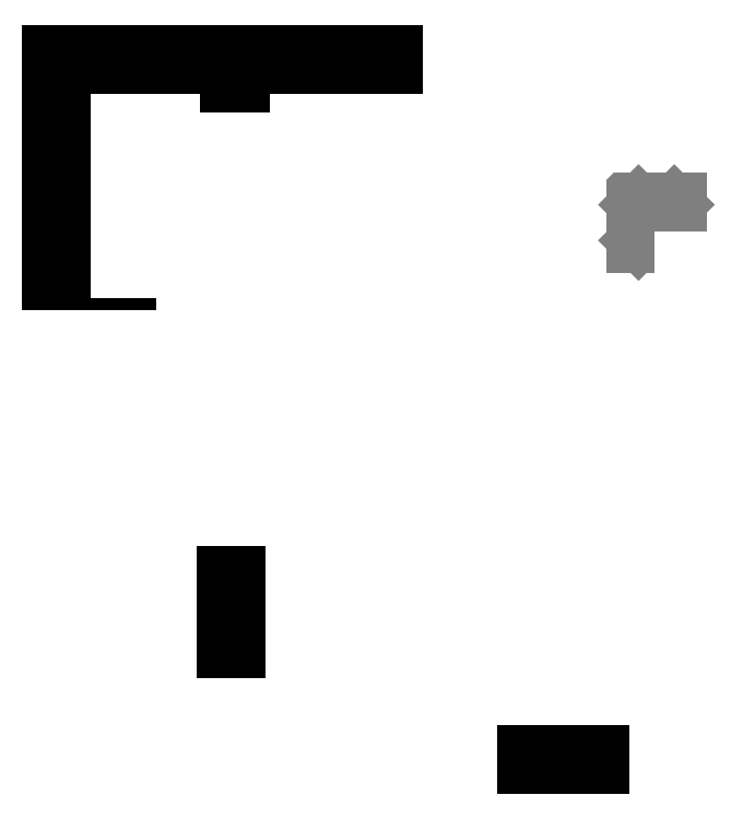
<metadata>
{"format":"dxf","ext":"dxf","renderer":"ezdxf+matplotlib","layout":"modelspace","background":"white","min_lineweight":24,"dpi":150}
</metadata>
<code>
0
SECTION
2
ENTITIES
0
INSERT
8
window1
2
Window 900
10
-1158
20
3191
30
0
0
INSERT
8
window1
2
Window 900
10
-6930
20
1500
30
0
50
90
0
INSERT
8
window1
2
Window 900
10
2360
20
3190
30
0
0
INSERT
8
window1
2
Window 900
10
-6930
20
-2200
30
0
50
90
0
LINE
8
0
10
0
20
-180
30
0
11
0
21
3220
31
0
0
LINE
8
0
10
0
20
3040
30
0
11
0
21
3040
31
0
0
LINE
8
0
10
0
20
3040
30
0
11
0
21
3040
31
0
0
LINE
8
0
10
0
20
3040
30
0
11
0
21
3040
31
0
0
LINE
8
0
10
0
20
3040
30
0
11
0
21
3040
31
0
0
LINE
8
0
10
0
20
3040
30
0
11
1050
21
3040
31
0
0
LINE
8
0
10
-1160
20
3040
30
0
11
-200
21
3040
31
0
0
LINE
8
0
10
-1160
20
3290
30
0
11
-200
21
3290
31
0
0
LINE
8
0
10
1050
20
3290
30
0
11
2360
21
3290
31
0
0
LINE
8
0
10
1050
20
3040
30
0
11
2360
21
3040
31
0
0
LINE
8
0
10
2360
20
3290
30
0
11
3900
21
3290
31
0
0
LINE
8
0
10
2360
20
3040
30
0
11
3650
21
3040
31
0
0
LINE
8
0
10
3650
20
3040
30
0
11
3650
21
0
31
0
0
LINE
8
0
10
3900
20
3290
30
0
11
3900
21
-200
31
0
0
LINE
8
0
10
3650
20
0
30
0
11
1130
21
0
31
0
0
LINE
8
0
10
3680
20
-200
30
0
11
1130
21
-200
31
0
0
LINE
8
0
10
-200
20
-180
30
0
11
-200
21
3040
31
0
0
LINE
8
0
10
1130
20
0
30
0
11
1130
21
-200
31
0
0
LINE
8
0
10
1050
20
3290
30
0
11
-200
21
3290
31
0
0
LINE
8
0
10
1050
20
3040
30
0
11
1050
21
3290
31
0
0
LINE
8
0
10
2360
20
3040
30
0
11
2360
21
3290
31
0
0
LINE
8
0
10
2360
20
3290
30
0
11
2360
21
3290
31
0
0
DIMENSION
8
dimensions
10
0
20
0
30
0
11
nan
21
nan
31
0
70
1
71
8
72
2
74
0
75
0
41
1
42
0
1

3
Standard
13
300
23
3040
33
0
14
300
24
3040
34
0
0
DIMENSION
8
dimensions
10
3.43e-14
20
3600
30
0
11
525
21
3675
31
0
70
1
71
8
72
2
74
0
75
0
41
1
42
0
1

3
Standard
13
-0
23
3040
33
0
14
1050
24
3040
34
0
0
DIMENSION
8
dimensions
10
1050
20
3600
30
0
11
1705
21
3675
31
0
70
1
71
8
72
2
74
0
75
0
41
1
42
0
1

3
Standard
13
1050
23
3290
33
0
14
2360
24
3290
34
0
0
DIMENSION
8
dimensions
10
2360
20
3600
30
0
11
3130
21
3675
31
0
70
1
71
8
72
2
74
0
75
0
41
1
42
0
1

3
Standard
13
2360
23
3290
33
0
14
3900
24
3290
34
0
0
INSERT
8
0
2
toilet
10
3650
20
1409
30
0
41
1.6
42
1.6
43
1
50
90
0
INSERT
8
0
2
sh80_cw
10
3646
20
799.1
30
0
41
9.6
42
-9.6
43
1
50
270
0
LINE
8
0
10
-200
20
-180
30
0
11
0
21
-180
31
0
0
LINE
8
windows
10
-1160
20
3040
30
0
11
-1160
21
3290
31
0
0
LINE
8
windows
10
-1160
20
3290
30
0
11
-2490
21
3290
31
0
0
LINE
8
windows
10
-1160
20
3290
30
0
11
-2490
21
3290
31
0
0
LINE
8
windows
10
-2490
20
3290
30
0
11
-2490
21
3040
31
0
0
LINE
8
windows
10
-2490
20
3040
30
0
11
-1160
21
3040
31
0
0
LINE
8
windows
10
-2490
20
3040
30
0
11
-1160
21
3040
31
0
0
LINE
8
windows
10
-2490
20
3040
30
0
11
-3750
21
3040
31
0
0
LINE
8
windows
10
-2490
20
3040
30
0
11
-3750
21
3040
31
0
0
LINE
8
windows
10
-3750
20
3040
30
0
11
-3750
21
2740
31
0
0
LINE
8
windows
10
-3750
20
3040
30
0
11
-3750
21
2740
31
0
0
LINE
8
windows
10
-3750
20
2740
30
0
11
-4000
21
2740
31
0
0
LINE
8
windows
10
-3750
20
2740
30
0
11
-4000
21
2740
31
0
0
LINE
8
windows
10
-4000
20
2740
30
0
11
-4000
21
3040
31
0
0
LINE
8
windows
10
-4000
20
2740
30
0
11
-4000
21
3040
31
0
0
LINE
8
windows
10
-4000
20
3040
30
0
11
-6780
21
3040
31
0
0
LINE
8
windows
10
-4000
20
3040
30
0
11
-6780
21
3040
31
0
0
LINE
8
windows
10
-6780
20
3040
30
0
11
-6780
21
1500
31
0
0
LINE
8
windows
10
-6780
20
3040
30
0
11
-6780
21
1500
31
0
0
LINE
8
windows
10
-6780
20
1500
30
0
11
-6780
21
200
31
0
0
LINE
8
windows
10
-6780
20
1500
30
0
11
-6780
21
199.9
31
0
0
LINE
8
windows
10
-6780
20
200
30
0
11
-6780
21
-1330
31
0
0
LINE
8
windows
10
-6780
20
199.9
30
0
11
-6780
21
-1330
31
0
0
LINE
8
windows
10
-6780
20
-1330
30
0
11
-5680
21
-1330
31
0
0
LINE
8
windows
10
-6780
20
-1330
30
0
11
-5680
21
-1330
31
0
0
LINE
8
windows
10
-2490
20
3290
30
0
11
-3750
21
3290
31
0
0
LINE
8
windows
10
-2490
20
3290
30
0
11
-3750
21
3290
31
0
0
LINE
8
windows
10
-3750
20
3290
30
0
11
-4000
21
3290
31
0
0
LINE
8
windows
10
-3750
20
3290
30
0
11
-4000
21
3290
31
0
0
LINE
8
windows
10
-4000
20
3290
30
0
11
-6780
21
3290
31
0
0
LINE
8
windows
10
-4000
20
3290
30
0
11
-6780
21
3290
31
0
0
LINE
8
windows
10
-6780
20
3290
30
0
11
-7030
21
3290
31
0
0
LINE
8
windows
10
-6780
20
3290
30
0
11
-7030
21
3290
31
0
0
LINE
8
windows
10
-7030
20
3290
30
0
11
-7030
21
3040
31
0
0
LINE
8
windows
10
-7030
20
3290
30
0
11
-7030
21
3040
31
0
0
LINE
8
windows
10
-7030
20
3040
30
0
11
-7030
21
1500
31
0
0
LINE
8
windows
10
-7030
20
3040
30
0
11
-7030
21
1500
31
0
0
LINE
8
windows
10
-7030
20
1500
30
0
11
-7030
21
200
31
0
0
LINE
8
windows
10
-7030
20
1500
30
0
11
-7030
21
199.9
31
0
0
LINE
8
windows
10
-7030
20
200
30
0
11
-7030
21
-1330
31
0
0
LINE
8
windows
10
-7030
20
199.9
30
0
11
-7030
21
-1330
31
0
0
LINE
8
windows
10
-7030
20
-1330
30
0
11
-7030
21
-1530
31
0
0
LINE
8
windows
10
-7030
20
-1330
30
0
11
-7030
21
-1530
31
0
0
LINE
8
windows
10
-5680
20
-1530
30
0
11
-5680
21
-1330
31
0
0
LINE
8
windows
10
-5680
20
-1530
30
0
11
-5680
21
-1330
31
0
0
LINE
8
windows
10
-7030
20
1500
30
0
11
-6780
21
1500
31
0
0
LINE
8
windows
10
-7030
20
1500
30
0
11
-6780
21
1500
31
0
0
LINE
8
windows
10
-7030
20
200
30
0
11
-6780
21
200
31
0
0
LINE
8
windows
10
-7030
20
199.9
30
0
11
-6780
21
199.9
31
0
0
LINE
8
0
10
-4040
20
-1330
30
0
11
-4040
21
-1030
31
0
0
LINE
8
0
10
-4040
20
-1030
30
0
11
-3780
21
-1030
31
0
0
LINE
8
0
10
-3780
20
-1030
30
0
11
-3780
21
-1330
31
0
0
LINE
8
0
10
-3780
20
-1330
30
0
11
-170
21
-1330
31
0
0
LINE
8
0
10
-170
20
-1330
30
0
11
-170
21
-1530
31
0
0
LINE
8
0
10
-170
20
-1530
30
0
11
-4040
21
-1530
31
0
0
LINE
8
0
10
-4040
20
-1530
30
0
11
-4040
21
-1330
31
0
0
LINE
8
0
10
-5680
20
-1530
30
0
11
-6780
21
-1530
31
0
0
LINE
8
0
10
-6780
20
-1530
30
0
11
-6780
21
-2200
31
0
0
LINE
8
0
10
-6780
20
-2200
30
0
11
-6780
21
-3490
31
0
0
LINE
8
0
10
-6780
20
-3490
30
0
11
-6780
21
-4370
31
0
0
LINE
8
0
10
-6780
20
-4370
30
0
11
-5830
21
-4370
31
0
0
LINE
8
0
10
-5830
20
-4370
30
0
11
-5830
21
-4620
31
0
0
LINE
8
0
10
-5830
20
-4620
30
0
11
-7030
21
-4620
31
0
0
LINE
8
0
10
-7030
20
-4620
30
0
11
-7030
21
-4370
31
0
0
LINE
8
0
10
-7030
20
-4370
30
0
11
-7030
21
-3490
31
0
0
LINE
8
0
10
-7030
20
-3490
30
0
11
-7030
21
-2200
31
0
0
LINE
8
0
10
-7030
20
-2200
30
0
11
-7030
21
-1530
31
0
0
LINE
8
0
10
-6780
20
-2200
30
0
11
-7030
21
-2200
31
0
0
LINE
8
0
10
-6780
20
-3490
30
0
11
-7030
21
-3490
31
0
0
LINE
8
0
10
-4040
20
-3150
30
0
11
-4040
21
-4420
31
0
0
LINE
8
0
10
-4040
20
-4420
30
0
11
-4230
21
-4420
31
0
0
LINE
8
0
10
-4230
20
-4420
30
0
11
-4230
21
-4620
31
0
0
LINE
8
0
10
-4230
20
-4620
30
0
11
-3790
21
-4620
31
0
0
LINE
8
0
10
-3790
20
-4420
30
0
11
-3790
21
-3150
31
0
0
LINE
8
0
10
-3790
20
-3150
30
0
11
-4040
21
-3150
31
0
0
LINE
8
0
10
-3790
20
-4420
30
0
11
-120
21
-4420
31
0
0
LINE
8
0
10
-120
20
-4420
30
0
11
-120
21
-3180
31
0
0
LINE
8
0
10
-120
20
-3180
30
0
11
80
21
-3180
31
0
0
LINE
8
0
10
80
20
-3180
30
0
11
80
21
-4420
31
0
0
LINE
8
0
10
80
20
-4420
30
0
11
80
21
-4620
31
0
0
LINE
8
0
10
-120
20
-4620
30
0
11
-3790
21
-4620
31
0
0
LINE
8
0
10
80
20
-4620
30
0
11
80
21
-6050
31
0
0
LINE
8
0
10
80
20
-6050
30
0
11
-120
21
-6050
31
0
0
LINE
8
0
10
-120
20
-6050
30
0
11
-120
21
-4620
31
0
0
LINE
8
0
10
80
20
-6050
30
0
11
80
21
-6050
31
0
0
LINE
8
0
10
80
20
-7160
30
0
11
80
21
-8560
31
0
0
LINE
8
0
10
80
20
-8560
30
0
11
80
21
-8810
31
0
0
LINE
8
0
10
80
20
-8810
30
0
11
-170
21
-8810
31
0
0
LINE
8
0
10
-170
20
-8810
30
0
11
-3820
21
-8810
31
0
0
LINE
8
0
10
-3820
20
-8810
30
0
11
-4070
21
-8810
31
0
0
LINE
8
0
10
-4070
20
-8810
30
0
11
-4070
21
-8560
31
0
0
LINE
8
0
10
-4070
20
-8560
30
0
11
-4070
21
-6870
31
0
0
LINE
8
0
10
-4070
20
-6870
30
0
11
-4070
21
-5530
31
0
0
LINE
8
0
10
-4070
20
-5530
30
0
11
-4070
21
-4620
31
0
0
LINE
8
0
10
-3790
20
-4620
30
0
11
-3790
21
-5530
31
0
0
LINE
8
0
10
-3790
20
-5530
30
0
11
-3790
21
-6870
31
0
0
LINE
8
0
10
-3790
20
-6870
30
0
11
-3790
21
-8560
31
0
0
LINE
8
0
10
-3790
20
-8560
30
0
11
-140
21
-8560
31
0
0
LINE
8
0
10
-140
20
-8560
30
0
11
-140
21
-7160
31
0
0
LINE
8
0
10
-140
20
-7160
30
0
11
60
21
-7160
31
0
0
LINE
8
0
10
-3790
20
-5530
30
0
11
-4070
21
-5530
31
0
0
LINE
8
0
10
-3790
20
-6870
30
0
11
-4070
21
-6870
31
0
0
INSERT
8
window1
2
Window 900
10
-3970
20
-5530
30
0
50
90
0
LINE
8
0
10
3900
20
-200
30
0
11
3900
21
-1800
31
0
0
LINE
8
0
10
3900
20
-1800
30
0
11
3900
21
-1920
31
0
0
LINE
8
0
10
3900
20
-1920
30
0
11
3900
21
-2950
31
0
0
LINE
8
0
10
3680
20
-200
30
0
11
3680
21
-200
31
0
0
LINE
8
0
10
3680
20
-200
30
0
11
3680
21
-1800
31
0
0
LINE
8
0
10
3680
20
-1800
30
0
11
3680
21
-1920
31
0
0
LINE
8
0
10
3680
20
-1920
30
0
11
3680
21
-2950
31
0
0
LINE
8
0
10
3680
20
-2950
30
0
11
1130
21
-2950
31
0
0
LINE
8
0
10
1130
20
-2950
30
0
11
1130
21
-3860
31
0
0
LINE
8
0
10
1130
20
-3860
30
0
11
1330
21
-3860
31
0
0
LINE
8
0
10
1330
20
-3860
30
0
11
1330
21
-3170
31
0
0
LINE
8
0
10
1330
20
-3170
30
0
11
3680
21
-3170
31
0
0
LINE
8
0
10
3680
20
-3170
30
0
11
3680
21
-8440
31
0
0
LINE
8
0
10
3680
20
-8440
30
0
11
3680
21
-8560
31
0
0
LINE
8
0
10
3680
20
-8810
30
0
11
2330
21
-8810
31
0
0
LINE
8
0
10
2330
20
-8810
30
0
11
1020
21
-8810
31
0
0
LINE
8
0
10
1020
20
-8810
30
0
11
80
21
-8810
31
0
0
LINE
8
0
10
80
20
-8560
30
0
11
1020
21
-8560
31
0
0
LINE
8
0
10
1020
20
-8560
30
0
11
2330
21
-8560
31
0
0
LINE
8
0
10
2330
20
-8560
30
0
11
3680
21
-8560
31
0
0
LINE
8
0
10
3900
20
-2950
30
0
11
3900
21
-8810
31
0
0
LINE
8
0
10
3900
20
-8810
30
0
11
3680
21
-8810
31
0
0
LINE
8
0
10
2330
20
-8560
30
0
11
2330
21
-8810
31
0
0
LINE
8
0
10
1020
20
-8560
30
0
11
1020
21
-8810
31
0
0
INSERT
8
window1
2
Window 900
10
2330
20
-8660
30
0
0
DIMENSION
8
dimensions
10
-199.7
20
3599
30
0
11
-678.6
21
3674
31
0
70
1
71
8
72
2
74
0
75
0
41
1
42
0
1

3
Standard
13
-200
23
3290
33
0
14
-1158
24
3291
34
0
0
DIMENSION
8
dimensions
10
-1158
20
3600
30
0
11
-1813
21
3675
31
0
70
1
71
8
72
2
74
0
75
0
41
1
42
0
1

3
Standard
13
-1158
23
3291
33
0
14
-2468
24
3291
34
0
0
DIMENSION
8
dimensions
10
-2468
20
3600
30
0
11
-3109
21
3675
31
0
70
1
71
8
72
2
74
0
75
0
41
1
42
0
1

3
Standard
13
-2468
23
3290
33
0
14
-3750
24
3290
34
0
0
DIMENSION
8
dimensions
10
-3750
20
3600
30
0
11
-3875
21
3675
31
0
70
1
71
8
72
2
74
0
75
0
41
1
42
0
1

3
Standard
13
-3750
23
3040
33
0
14
-4000
24
3040
34
0
0
DIMENSION
8
dimensions
10
-4000
20
3600
30
0
11
-5390
21
3675
31
0
70
1
71
8
72
2
74
0
75
0
41
1
42
0
1

3
Standard
13
-4000
23
3040
33
0
14
-6780
24
3040
34
0
0
DIMENSION
8
dimensions
10
-7300
20
3040
30
0
11
-7375
21
2270
31
0
70
1
71
8
72
2
74
0
75
0
41
1
42
0
1

3
Standard
13
-6780
23
3040
33
0
14
-6780
24
1500
34
0
0
DIMENSION
8
dimensions
10
-7300
20
1500
30
0
11
-7375
21
844.9
31
0
70
1
71
8
72
2
74
0
75
0
41
1
42
0
1

3
Standard
13
-6780
23
1500
33
0
14
-6780
24
190
34
0
0
DIMENSION
8
dimensions
10
-7300
20
190.1
30
0
11
-7375
21
-570
31
0
70
1
71
8
72
2
74
0
75
0
41
1
42
0
1

3
Standard
13
-6780
23
190
33
0
14
-6780
24
-1330
34
0
0
INSERT
8
electro
2
lamp
10
-4600
20
1000
30
0
41
100
42
100
43
1
0
INSERT
8
electro
2
lamp
10
-1900
20
1000
30
0
41
100
42
100
43
1
0
INSERT
8
electro
2
lamp
10
1755
20
1506
30
0
41
100
42
100
43
1
0
INSERT
8
electro
2
lamp
10
900
20
-1000
30
0
41
100
42
100
43
1
0
INSERT
8
electro
2
lamp
10
2000
20
-6000
30
0
41
100
42
100
43
1
0
INSERT
8
electro
2
lamp
10
-1942
20
-6544
30
0
41
100
42
100
43
1
0
INSERT
8
electro
2
lamp
10
-2000
20
-3000
30
0
41
100
42
100
43
1
0
INSERT
8
electro
2
lamp
10
-5478
20
-2704
30
0
41
100
42
100
43
1
0
INSERT
8
electro
2
switch-03
10
-604.9
20
-1015
30
0
41
20
42
20
43
1
0
ENDSEC
0
EOF

</code>
